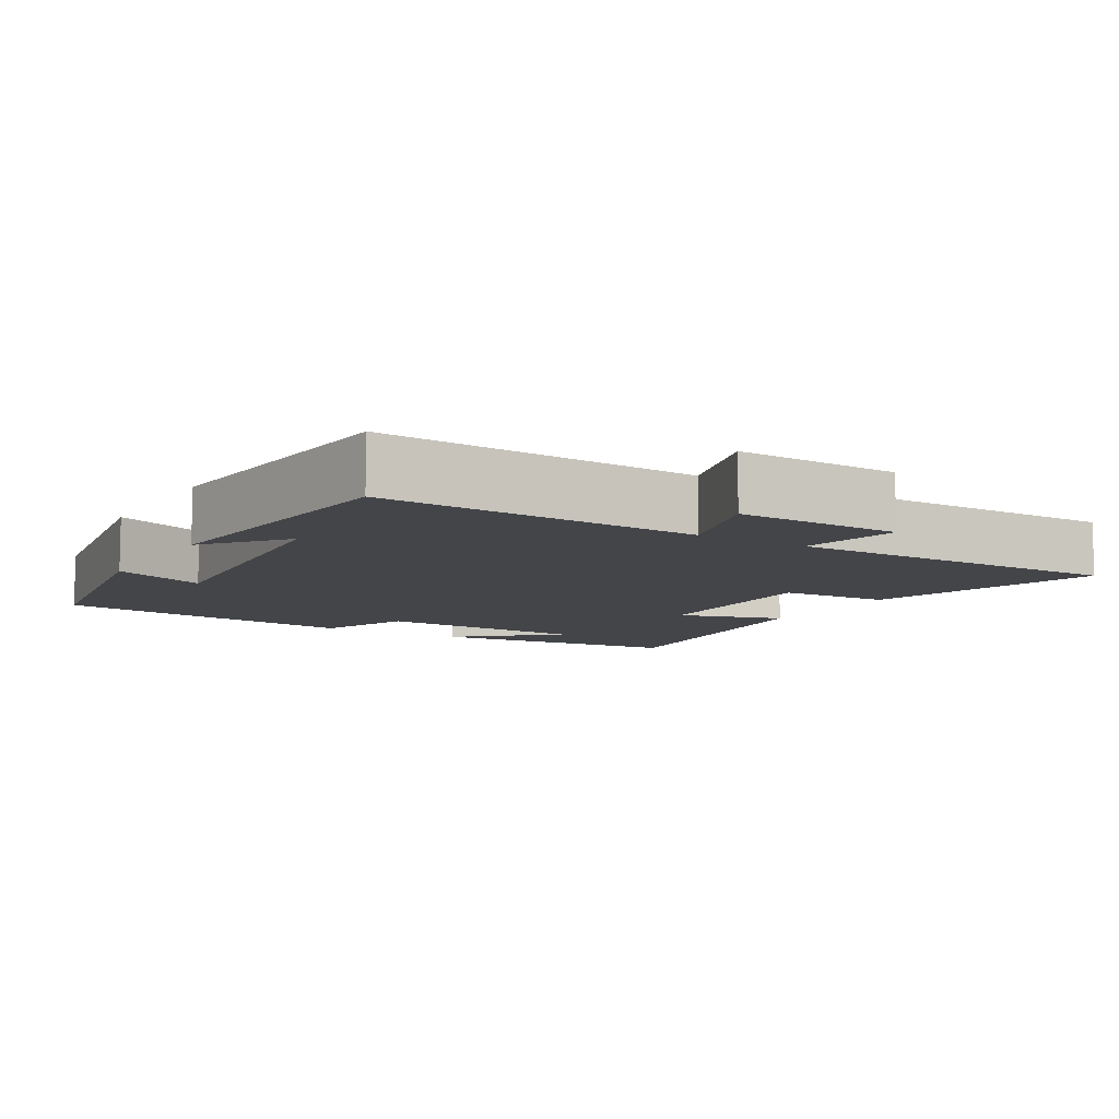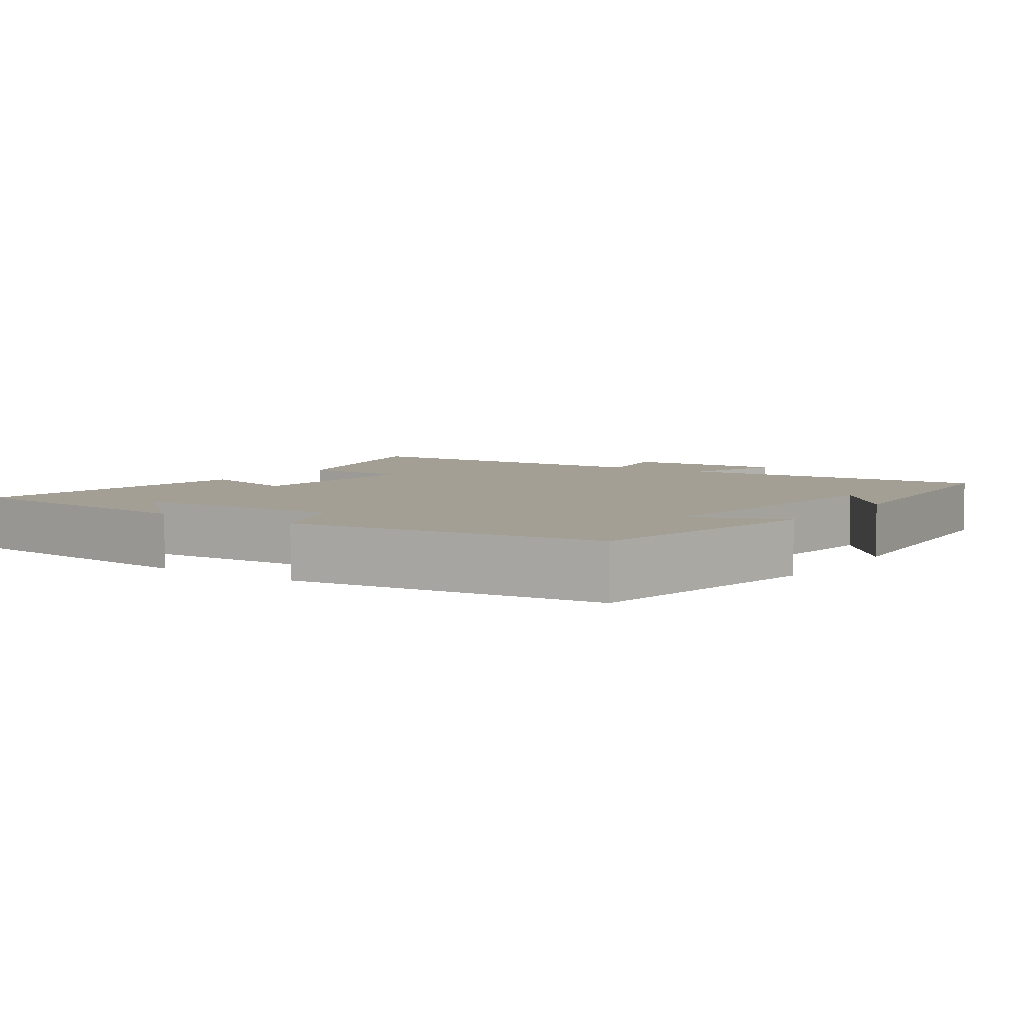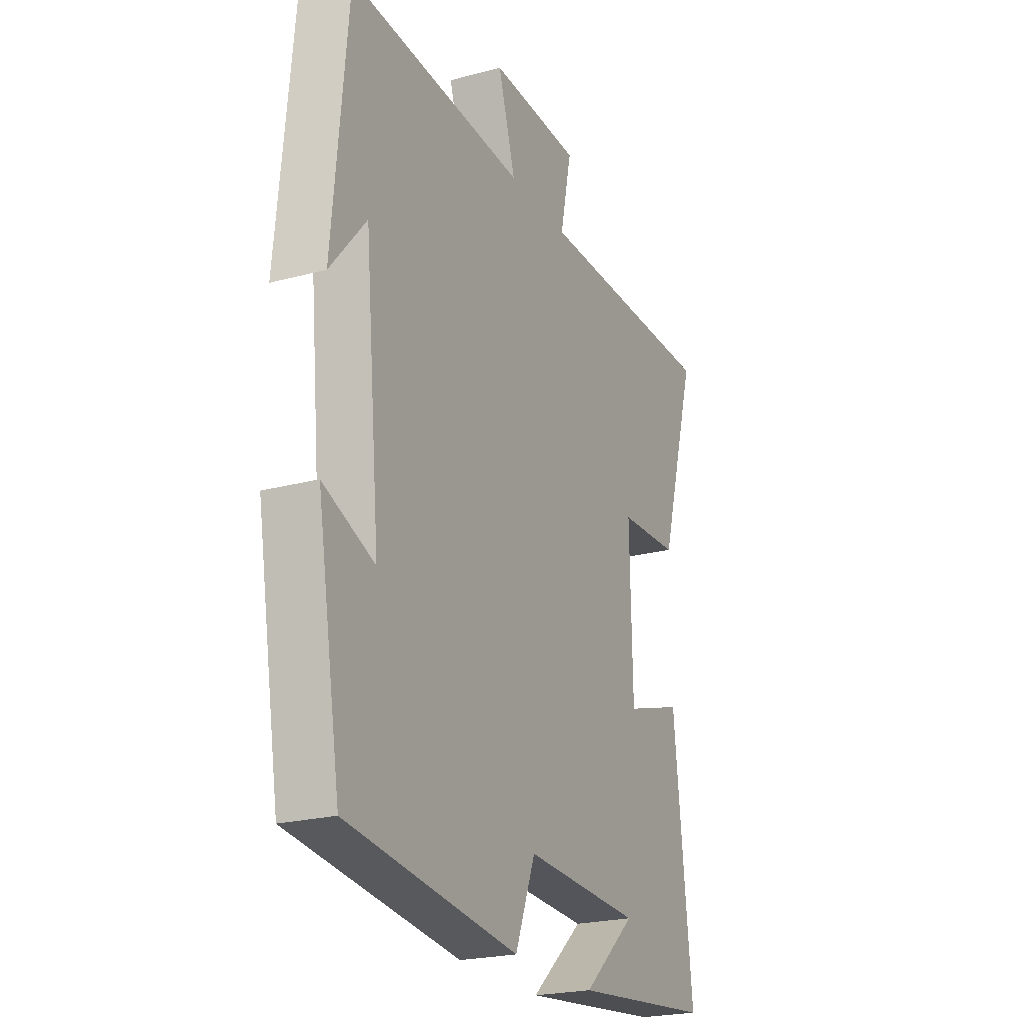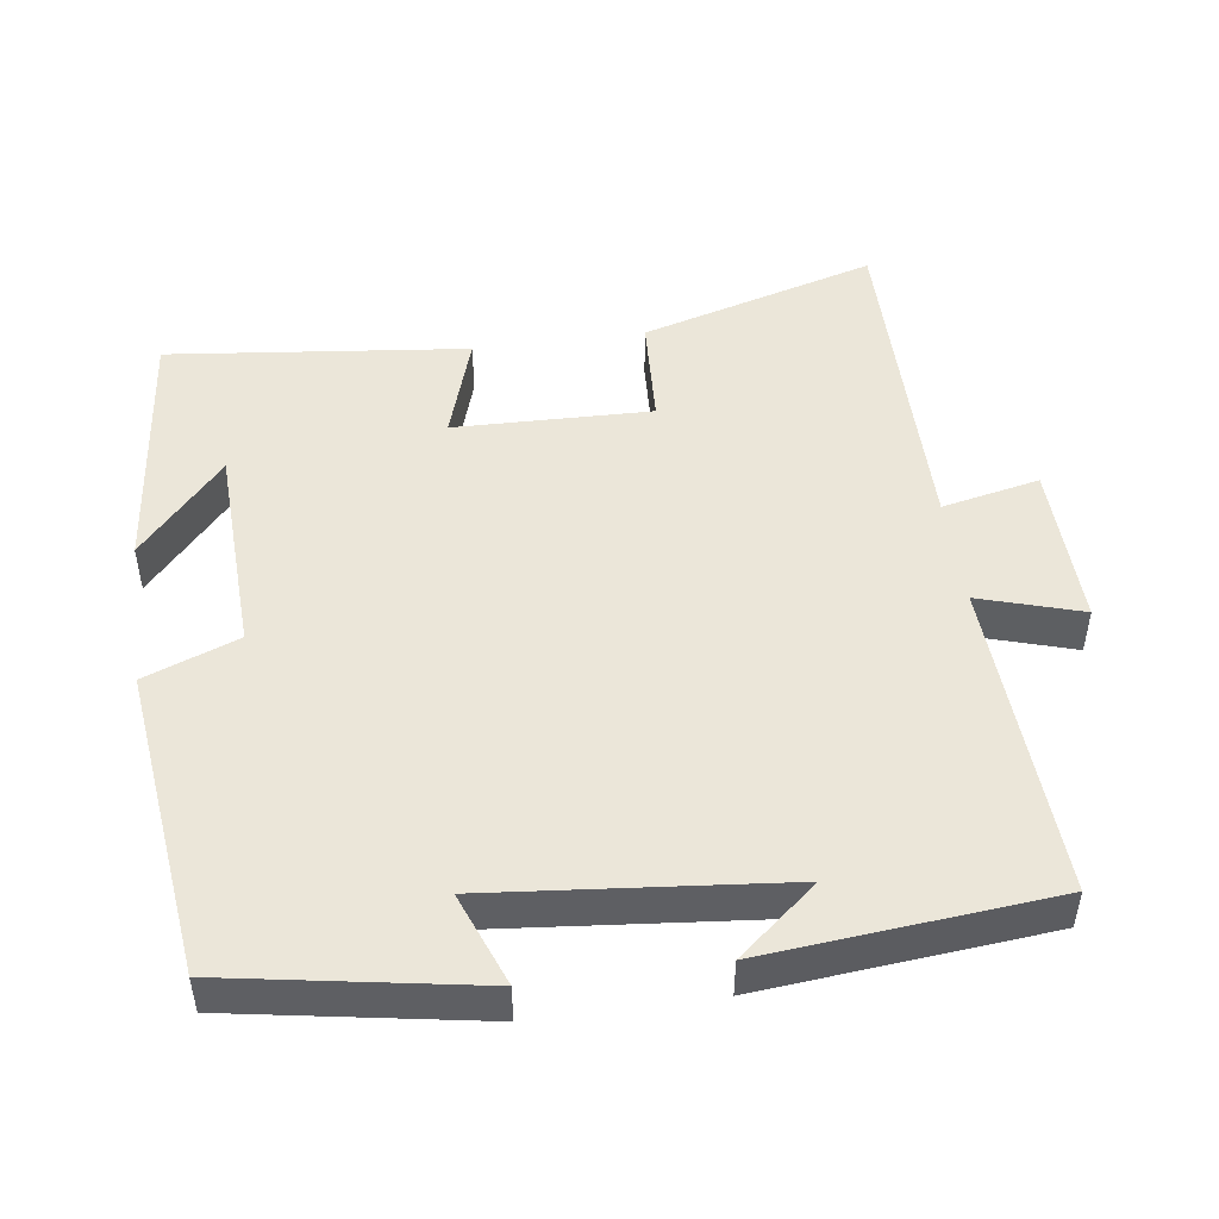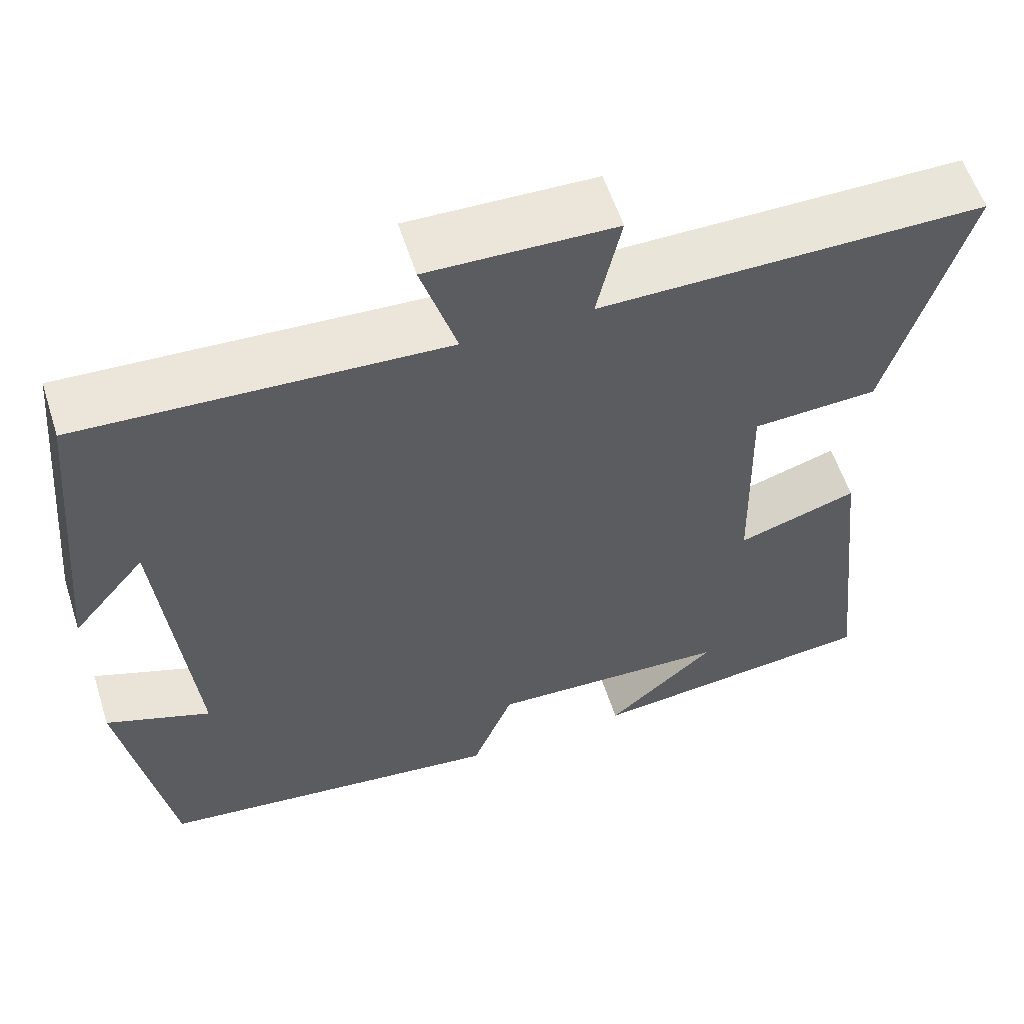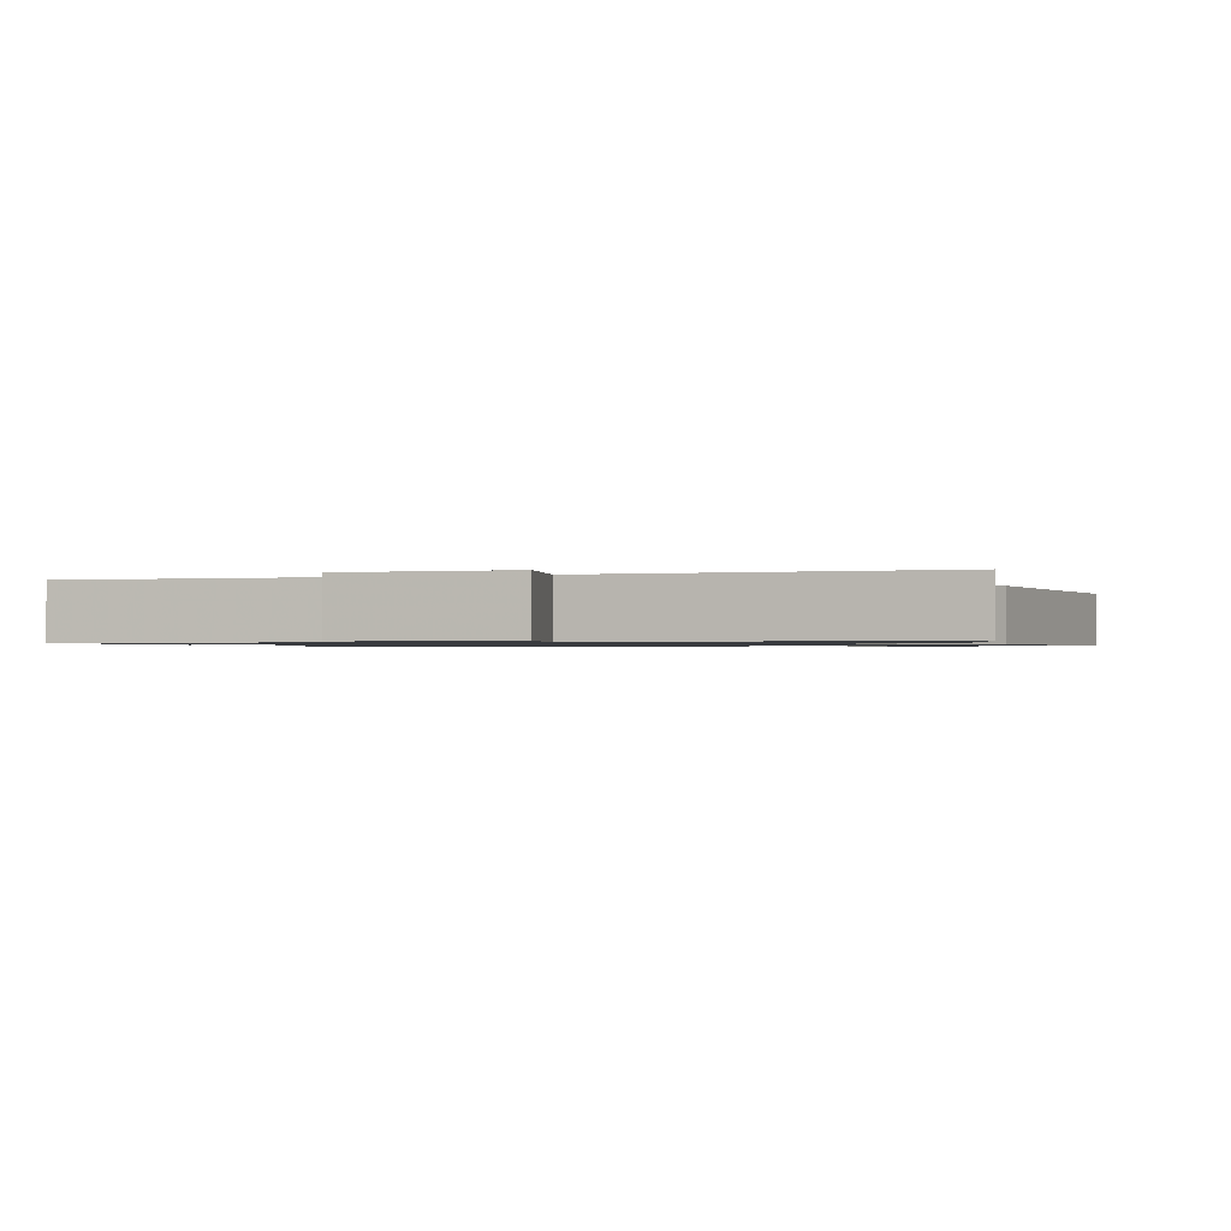
<metadata>
{"format":"obj","ext":"obj","renderer":"f3d","projection":"perspective","resolution":1024,"background":"white","views":[{"elev":-8.9,"azim":-31.0,"up":"+Y"},{"elev":5.5,"azim":-145.5,"up":"+Y"},{"elev":-22.9,"azim":-65.4,"up":"+Z"},{"elev":48.4,"azim":-97.8,"up":"+Y"},{"elev":58.0,"azim":-17.8,"up":"+Z"},{"elev":-1.0,"azim":19.5,"up":"+Y"}]}
</metadata>
<code>
v -0.442 0.07 -0.449
v -0.5 0.07 -0.11
v -0.373 0.07 -0.159
v -0.411 0.07 0.239
v -0.5 0.07 0.132
v -0.463 0.07 0.523
v -0.024 0.07 0.5
v -0.067 0.07 0.64
v 0.159 0.07 0.634
v 0.13 0.07 0.5
v 0.594 0.07 0.502
v 0.5 0.07 0.18
v 0.349 0.07 0.172
v 0.355 0.07 -0.098
v 0.5 0.07 -0.052
v 0.545 0.07 -0.462
v 0.192 0.07 -0.5
v 0.324 0.07 -0.384
v 0.032 0.07 -0.372
v -0.018 0.07 -0.5
v -0.442 0 -0.449
v -0.5 0 -0.11
v -0.373 0 -0.159
v -0.411 0 0.239
v -0.5 0 0.132
v -0.463 0 0.523
v -0.024 0 0.5
v -0.067 0 0.64
v 0.159 0 0.634
v 0.13 0 0.5
v 0.594 0 0.502
v 0.5 0 0.18
v 0.349 0 0.172
v 0.355 0 -0.098
v 0.5 0 -0.052
v 0.545 0 -0.462
v 0.192 0 -0.5
v 0.324 0 -0.384
v 0.032 0 -0.372
v -0.018 0 -0.5
f 1 2 3
f 20 1 3
f 19 20 3
f 18 19 3 4
f 16 17 18
f 14 15 16 18
f 13 14 18 4
f 12 13 4
f 11 12 4
f 10 11 4
f 7 8 9 10
f 7 10 4
f 6 7 4
f 4 5 6
f 23 22 21
f 23 21 40
f 23 40 39
f 24 23 39 38
f 38 37 36
f 38 36 35 34
f 24 38 34 33
f 24 33 32
f 24 32 31
f 24 31 30
f 30 29 28 27
f 24 30 27
f 24 27 26
f 26 25 24
f 1 21 22 2
f 2 22 23 3
f 3 23 24 4
f 4 24 25 5
f 5 25 26 6
f 6 26 27 7
f 7 27 28 8
f 8 28 29 9
f 9 29 30 10
f 10 30 31 11
f 11 31 32 12
f 12 32 33 13
f 13 33 34 14
f 14 34 35 15
f 15 35 36 16
f 16 36 37 17
f 17 37 38 18
f 18 38 39 19
f 19 39 40 20
f 20 40 21 1

</code>
